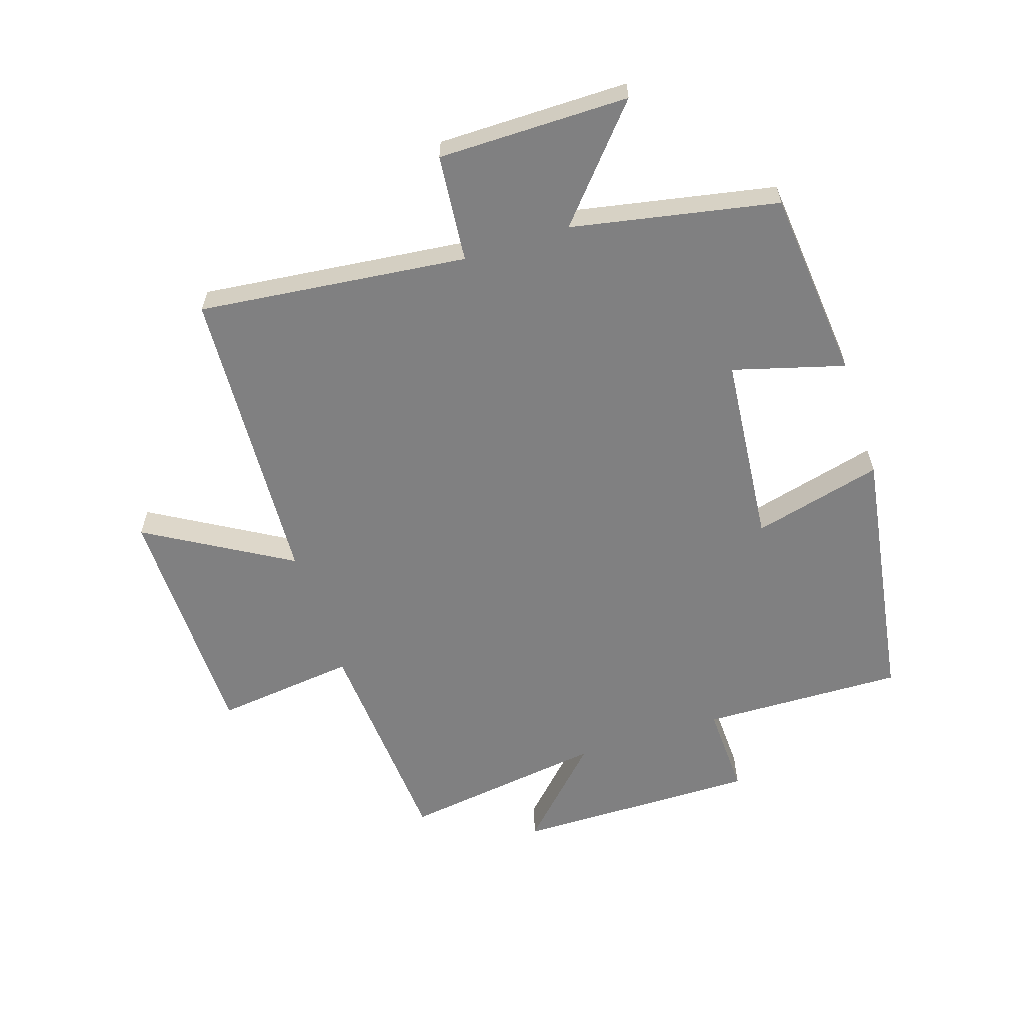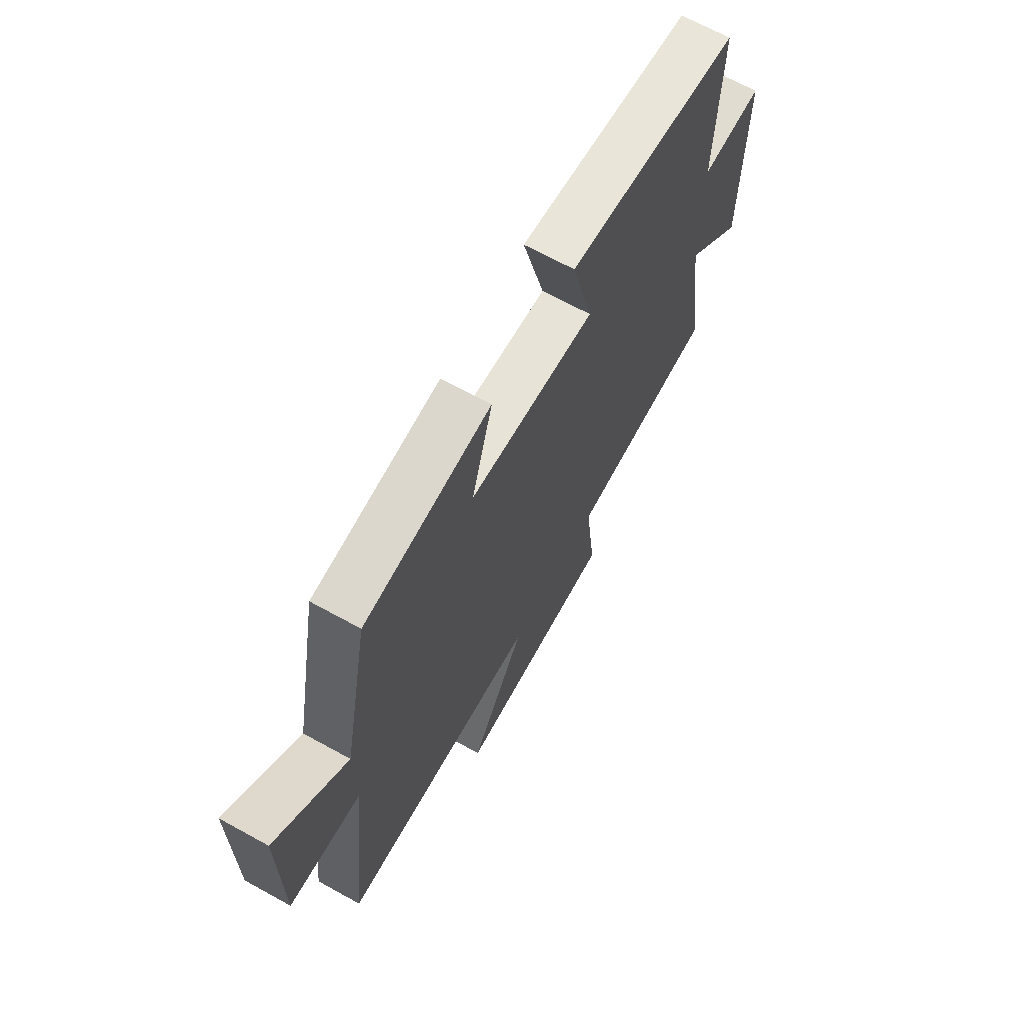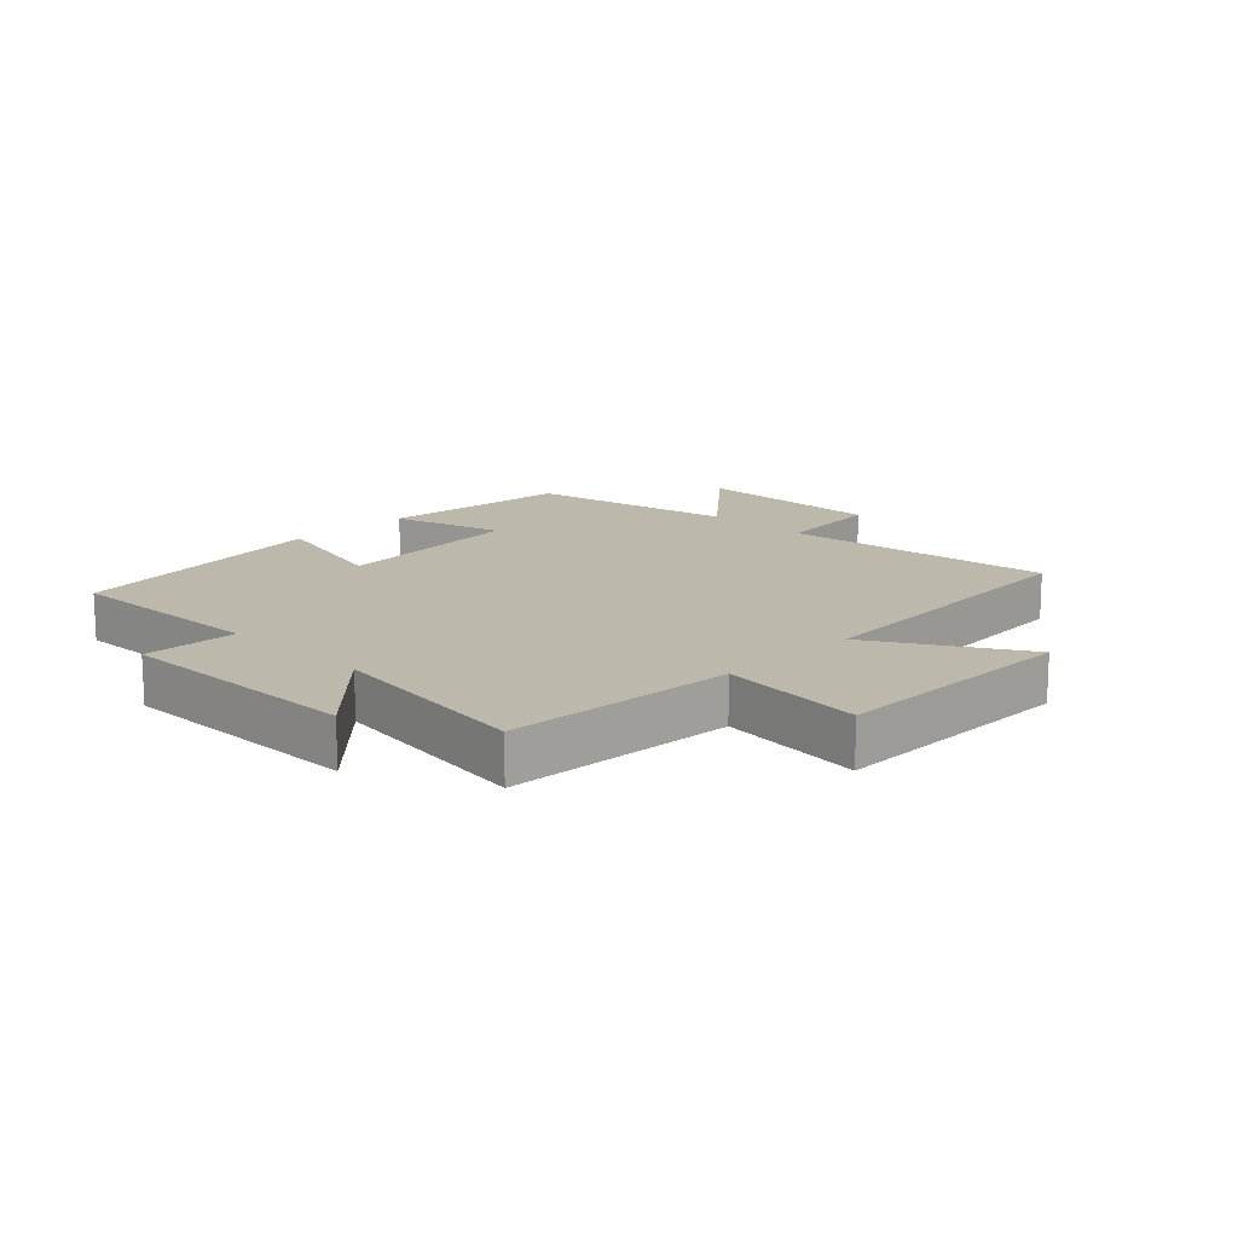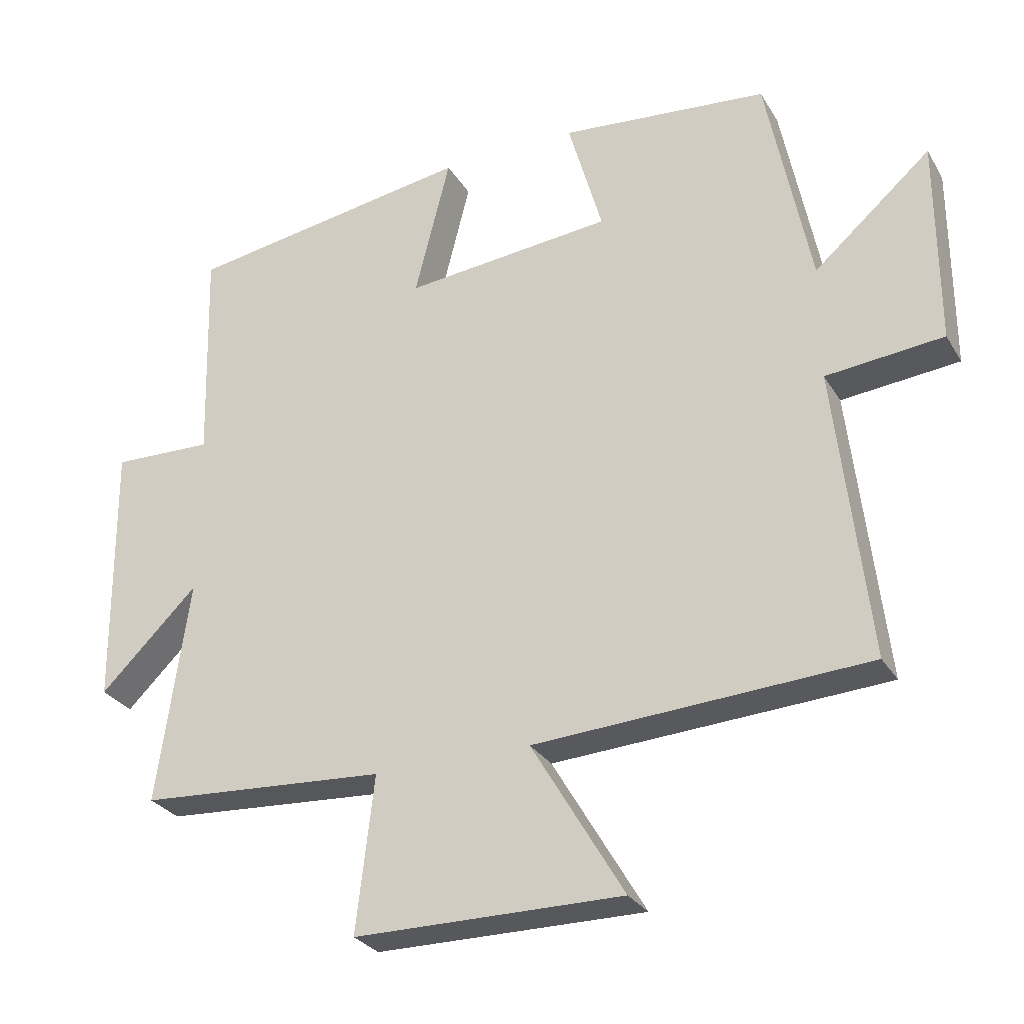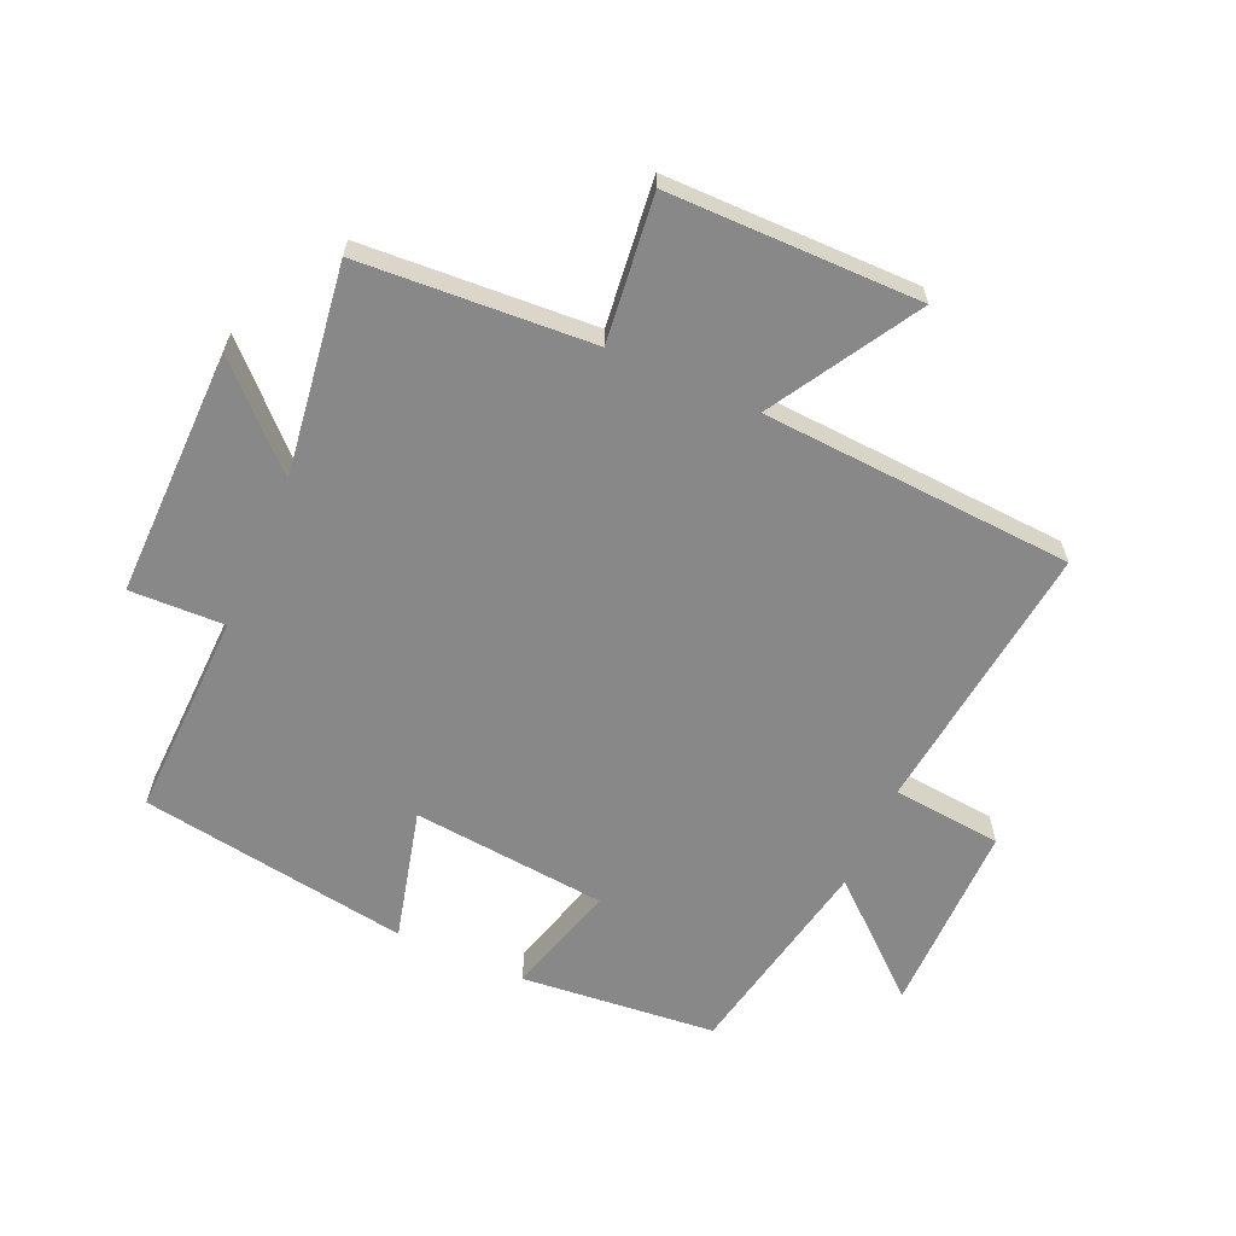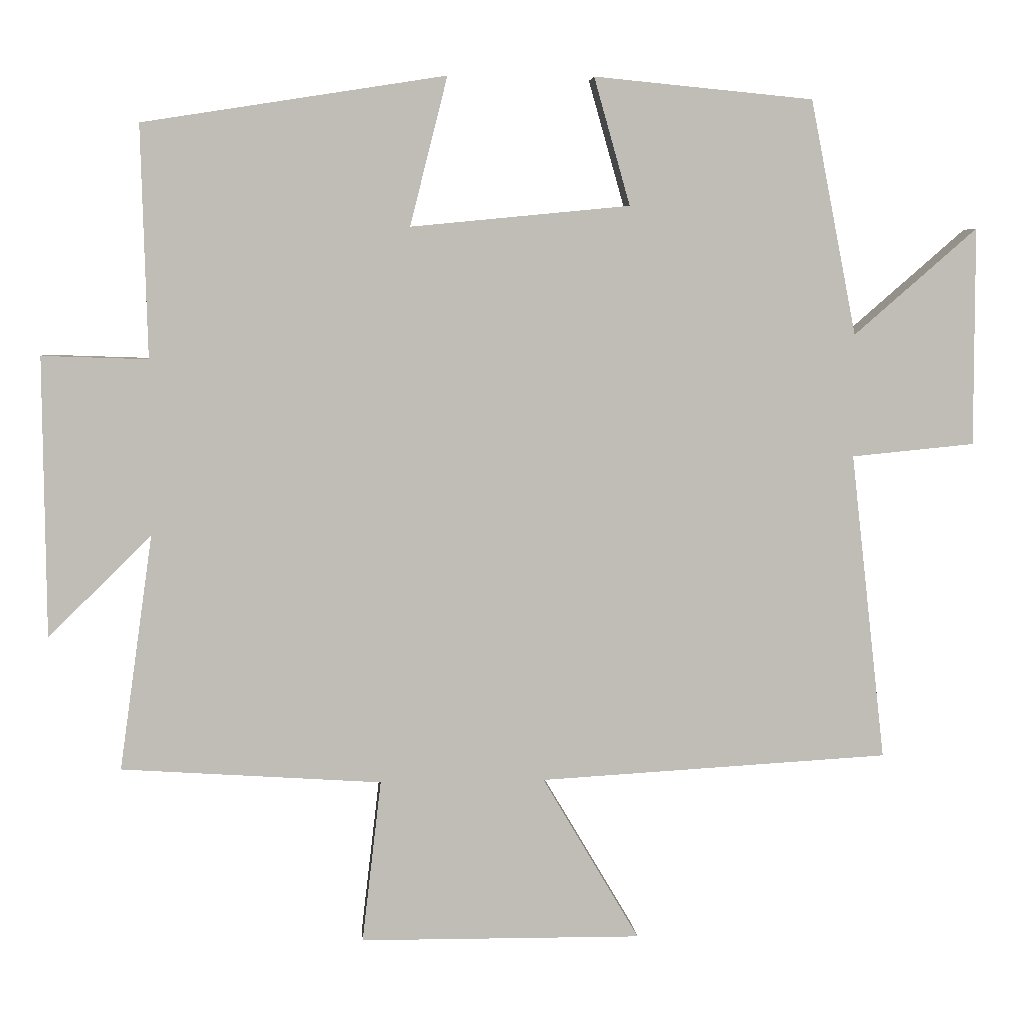
<metadata>
{"format":"obj","ext":"obj","renderer":"f3d","projection":"perspective","resolution":1024,"background":"white","views":[{"elev":-60.0,"azim":-71.9,"up":"+Y"},{"elev":67.6,"azim":-61.1,"up":"+Z"},{"elev":14.8,"azim":134.5,"up":"+Y"},{"elev":-28.5,"azim":-154.6,"up":"+Z"},{"elev":-62.7,"azim":156.0,"up":"+Y"},{"elev":5.1,"azim":175.8,"up":"+Z"}]}
</metadata>
<code>
v -0.435 0.07 0.47
v -0.125 0.07 0.5
v -0.176 0.07 0.32
v 0.134 0.07 0.29
v 0.081 0.07 0.5
v 0.509 0.07 0.433
v 0.5 0.07 0.105
v 0.65 0.07 0.11
v 0.646 0.07 -0.286
v 0.5 0.07 -0.143
v 0.547 0.07 -0.476
v 0.179 0.07 -0.5
v 0.206 0.07 -0.73
v -0.192 0.07 -0.732
v -0.055 0.07 -0.5
v -0.549 0.07 -0.471
v -0.5 0.07 -0.036
v -0.674 0.07 -0.019
v -0.674 0.07 0.289
v -0.5 0.07 0.138
v -0.435 0 0.47
v -0.125 0 0.5
v -0.176 0 0.32
v 0.134 0 0.29
v 0.081 0 0.5
v 0.509 0 0.433
v 0.5 0 0.105
v 0.65 0 0.11
v 0.646 0 -0.286
v 0.5 0 -0.143
v 0.547 0 -0.476
v 0.179 0 -0.5
v 0.206 0 -0.73
v -0.192 0 -0.732
v -0.055 0 -0.5
v -0.549 0 -0.471
v -0.5 0 -0.036
v -0.674 0 -0.019
v -0.674 0 0.289
v -0.5 0 0.138
f 17 18 19 20
f 17 20 1 2
f 15 16 17
f 12 13 14 15
f 10 11 12 15
f 10 15 17
f 7 8 9 10
f 7 10 17
f 4 5 6 7
f 3 4 7 17
f 2 3 17
f 40 39 38 37
f 22 21 40 37
f 37 36 35
f 35 34 33 32
f 35 32 31 30
f 37 35 30
f 30 29 28 27
f 37 30 27
f 27 26 25 24
f 37 27 24 23
f 37 23 22
f 1 21 22 2
f 2 22 23 3
f 3 23 24 4
f 4 24 25 5
f 5 25 26 6
f 6 26 27 7
f 7 27 28 8
f 8 28 29 9
f 9 29 30 10
f 10 30 31 11
f 11 31 32 12
f 12 32 33 13
f 13 33 34 14
f 14 34 35 15
f 15 35 36 16
f 16 36 37 17
f 17 37 38 18
f 18 38 39 19
f 19 39 40 20
f 20 40 21 1

</code>
